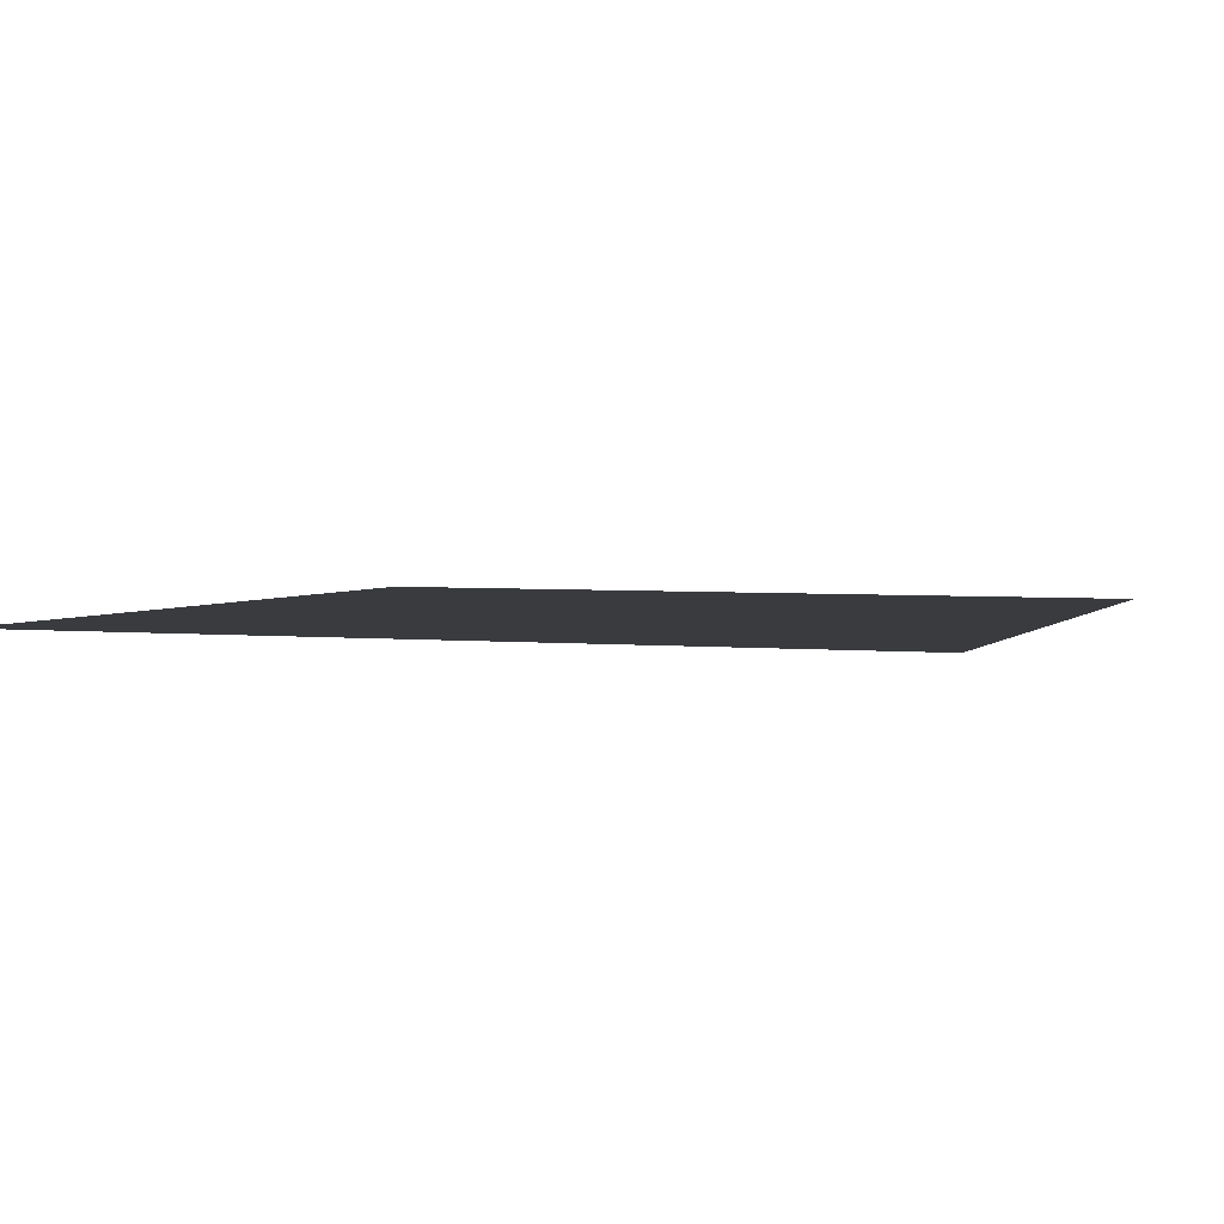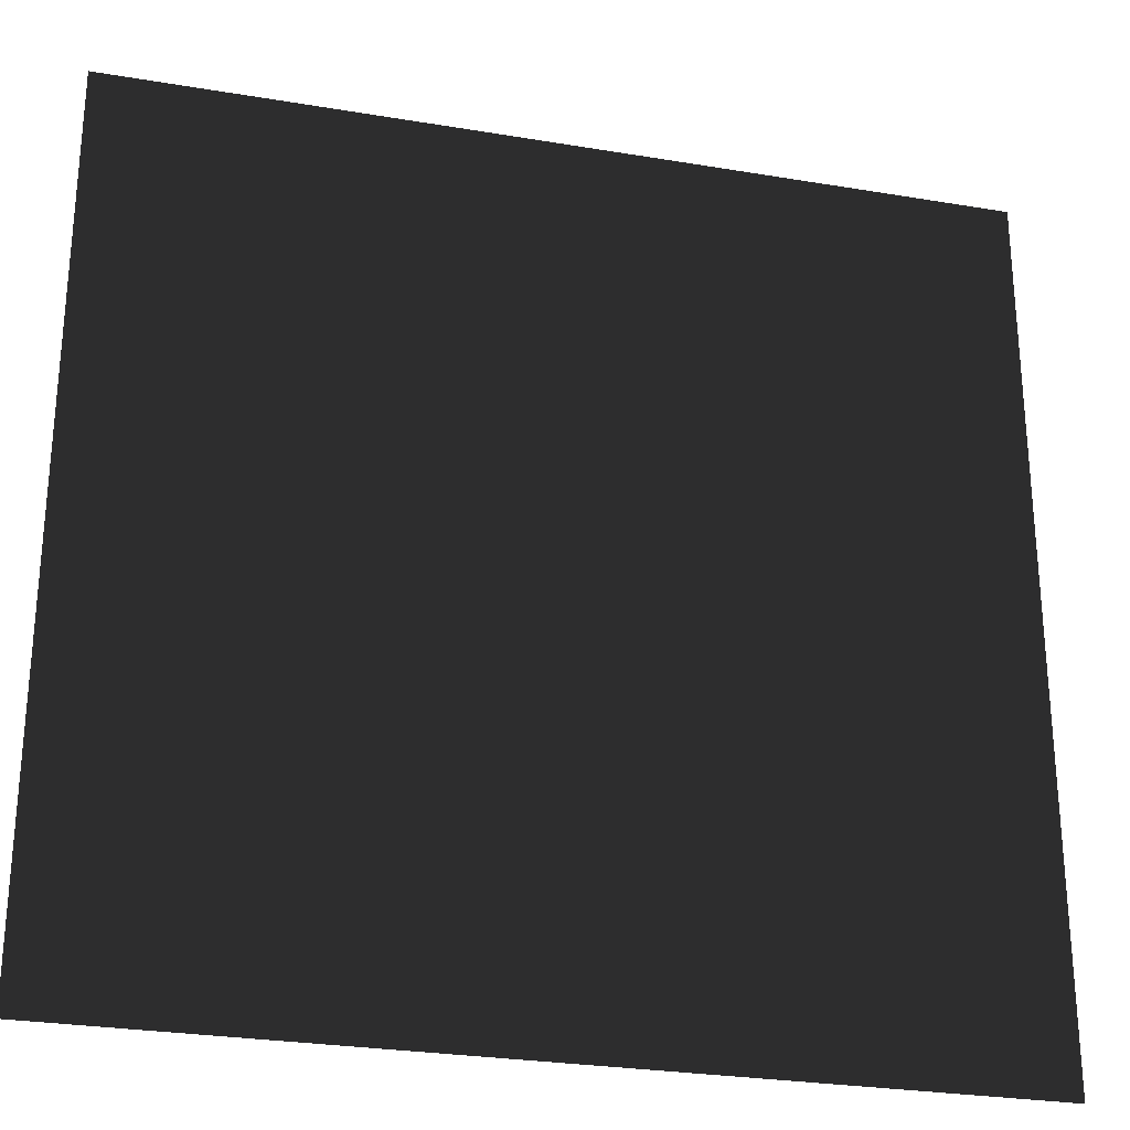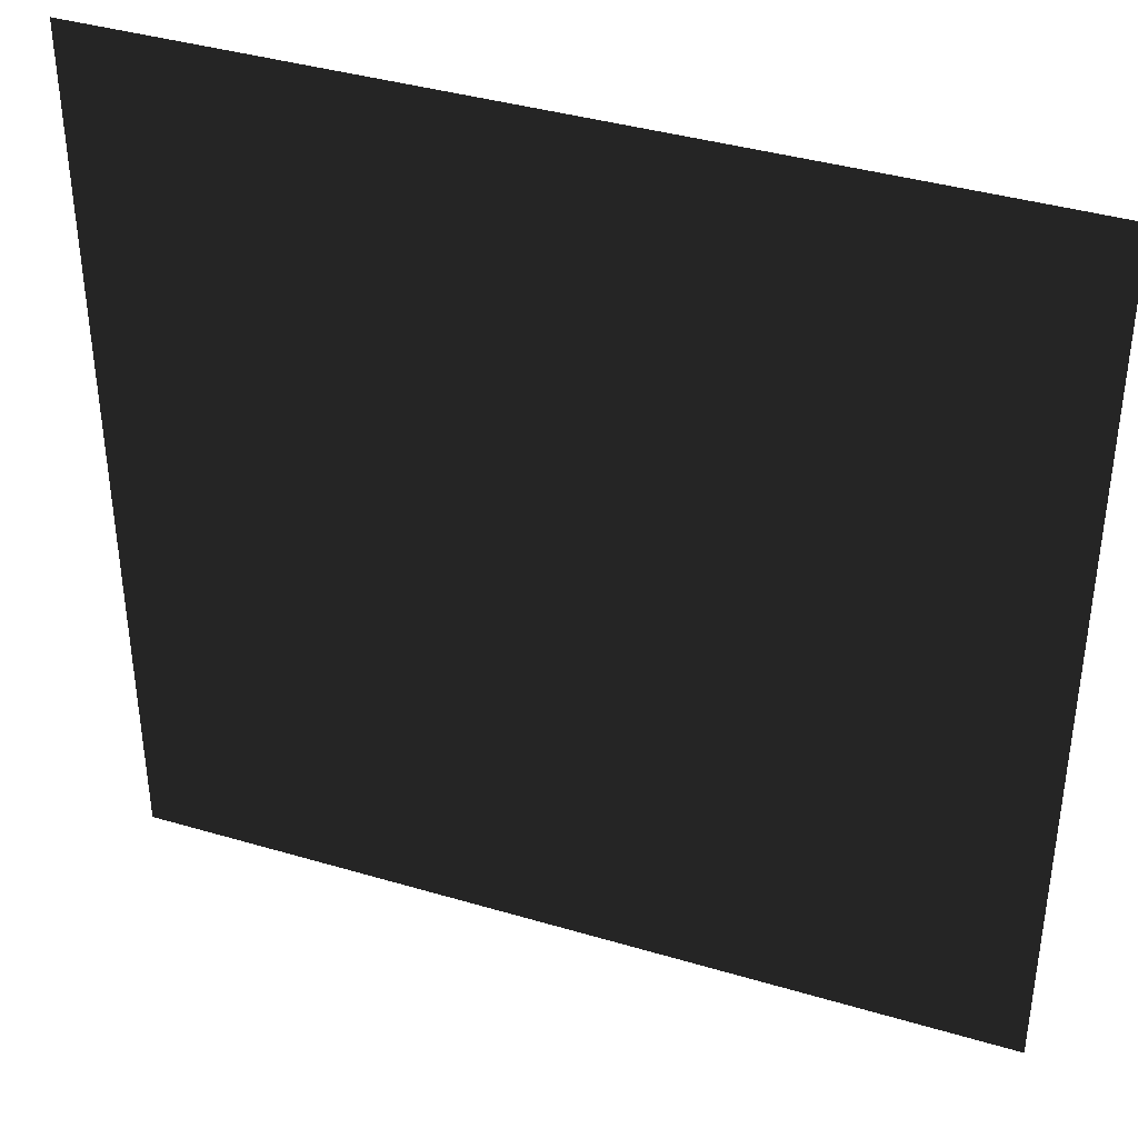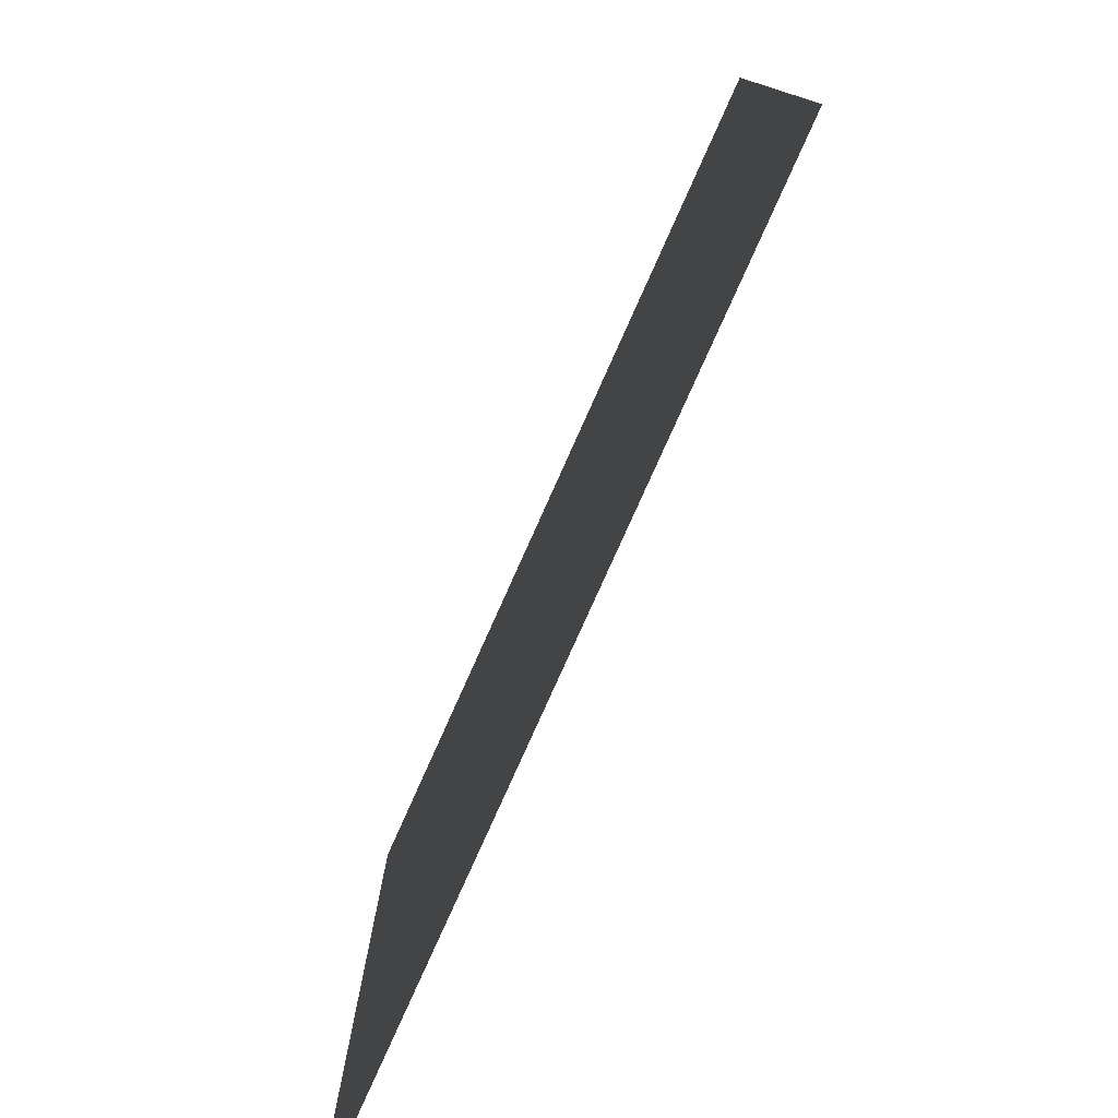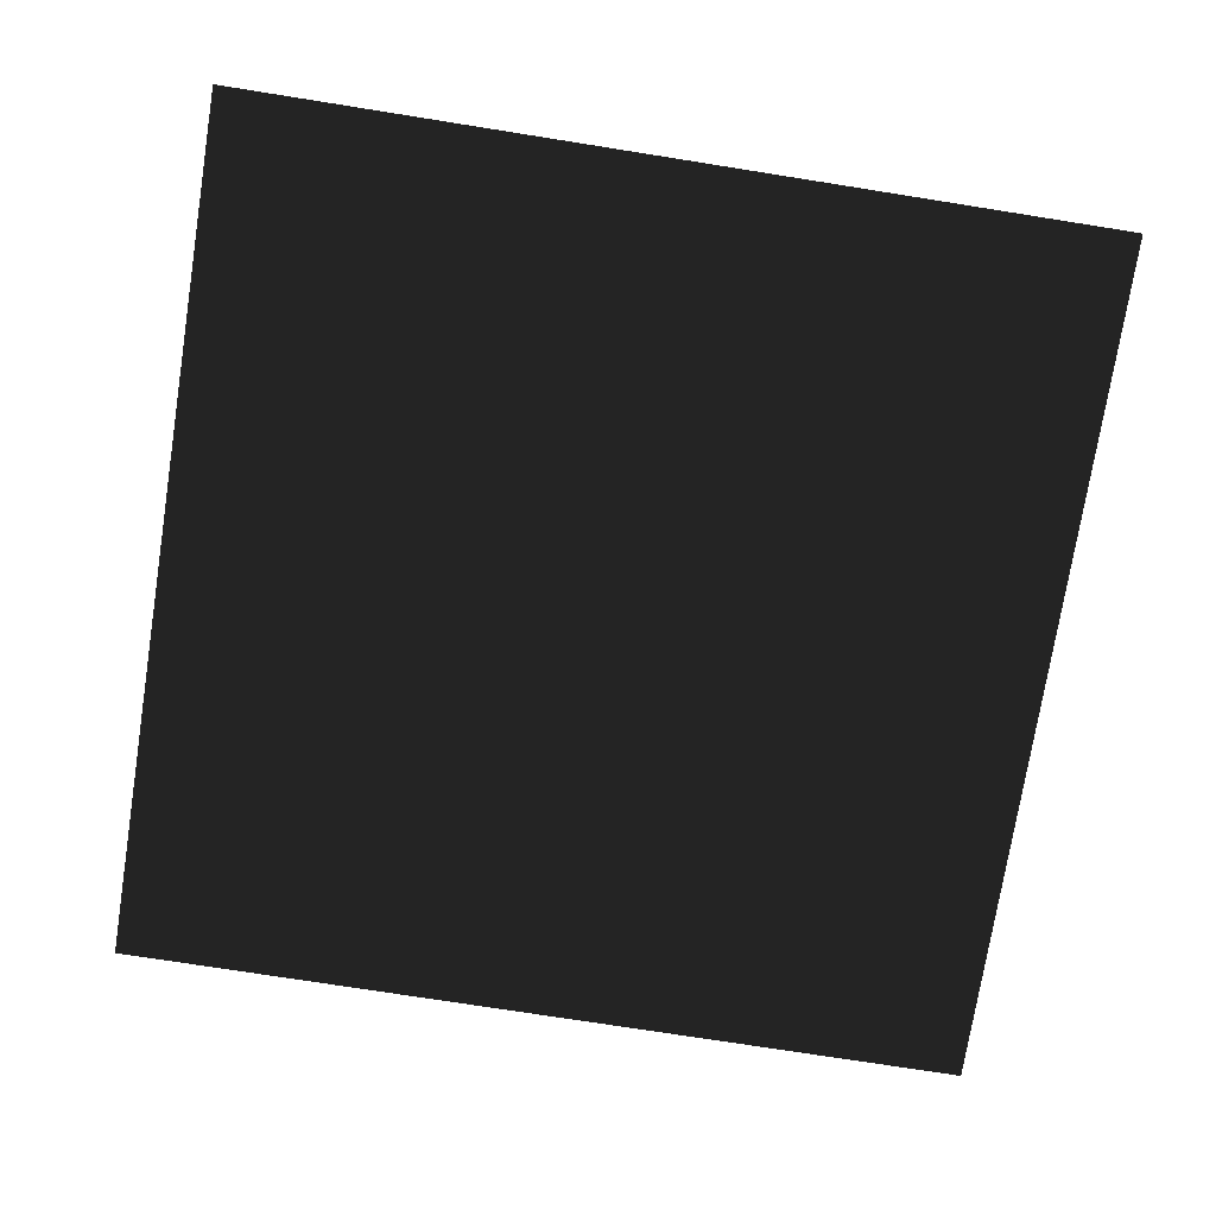
<metadata>
{"format":"obj","ext":"obj","renderer":"f3d","projection":"perspective","resolution":1024,"background":"white","views":[{"elev":3.1,"azim":-69.8,"up":"+Y"},{"elev":-27.4,"azim":165.5,"up":"+Z"},{"elev":39.0,"azim":-159.6,"up":"+Z"},{"elev":-79.0,"azim":-114.1,"up":"+Z"},{"elev":-74.4,"azim":81.0,"up":"+Y"}]}
</metadata>
<code>
v -0.5 0 -0.5
v 0.5 0 -0.5
v 0.5 0 0.5
v -0.5 0 0.5
f 1 2 3
f 1 3 4

</code>
